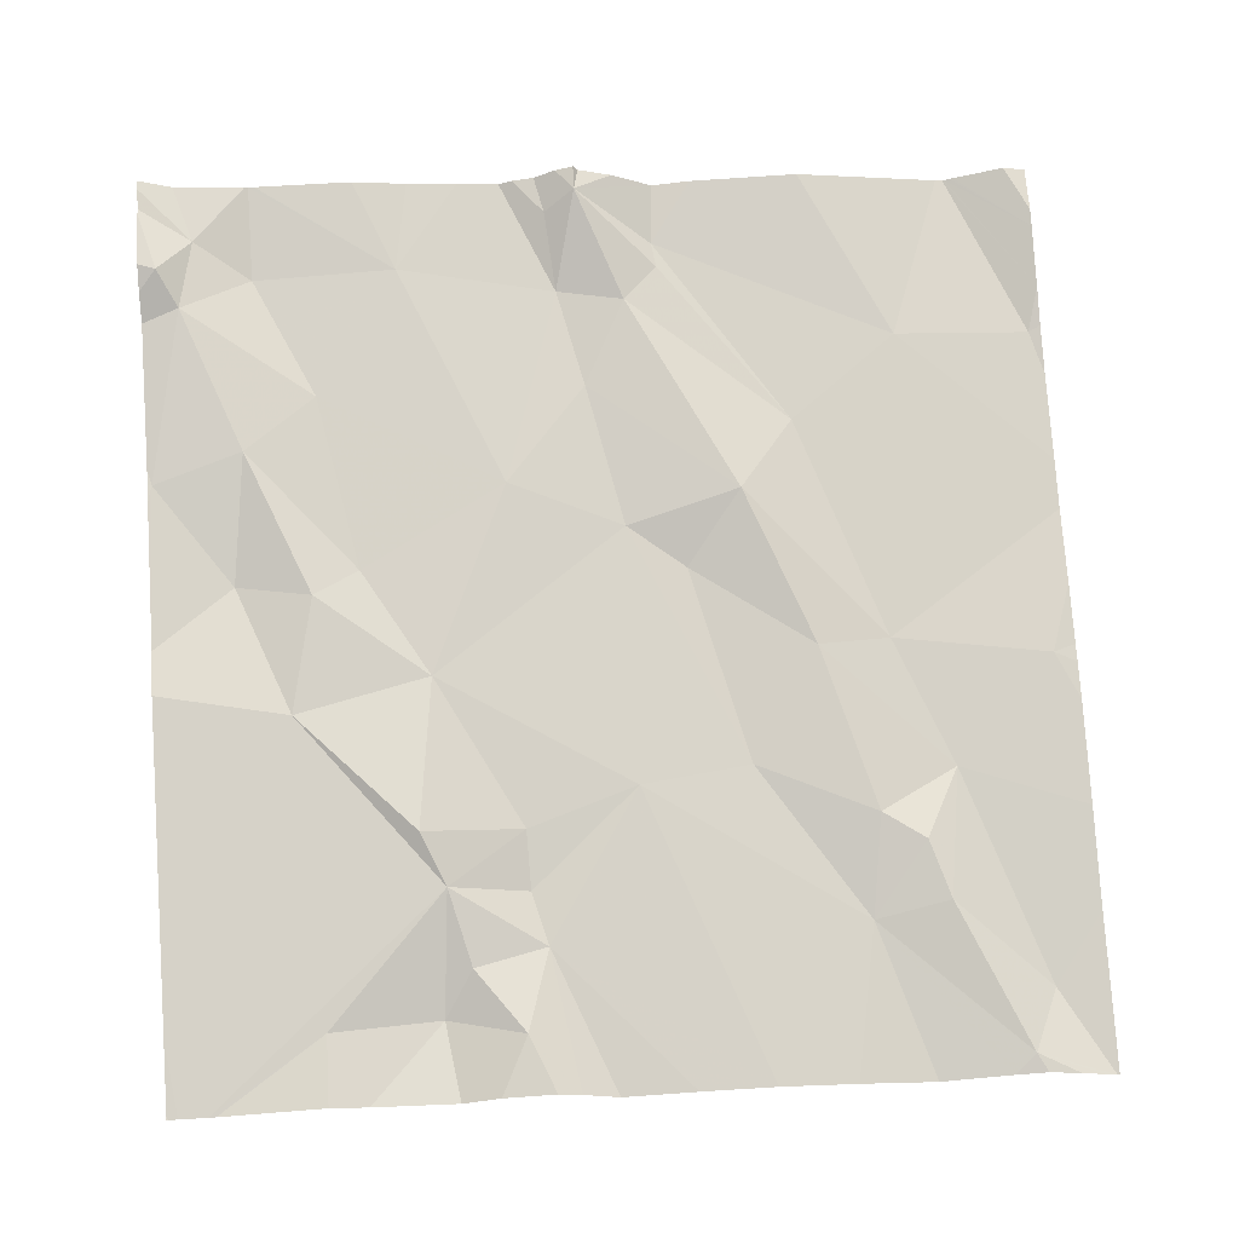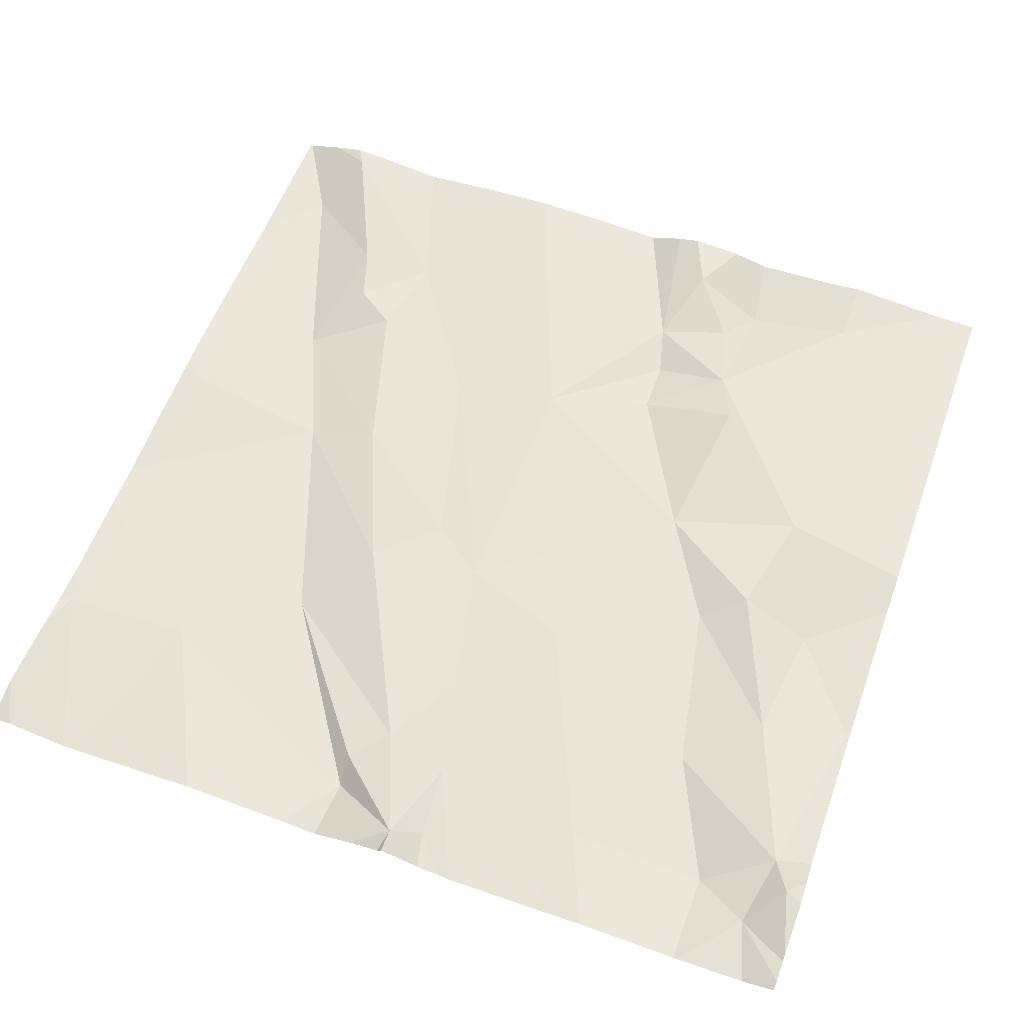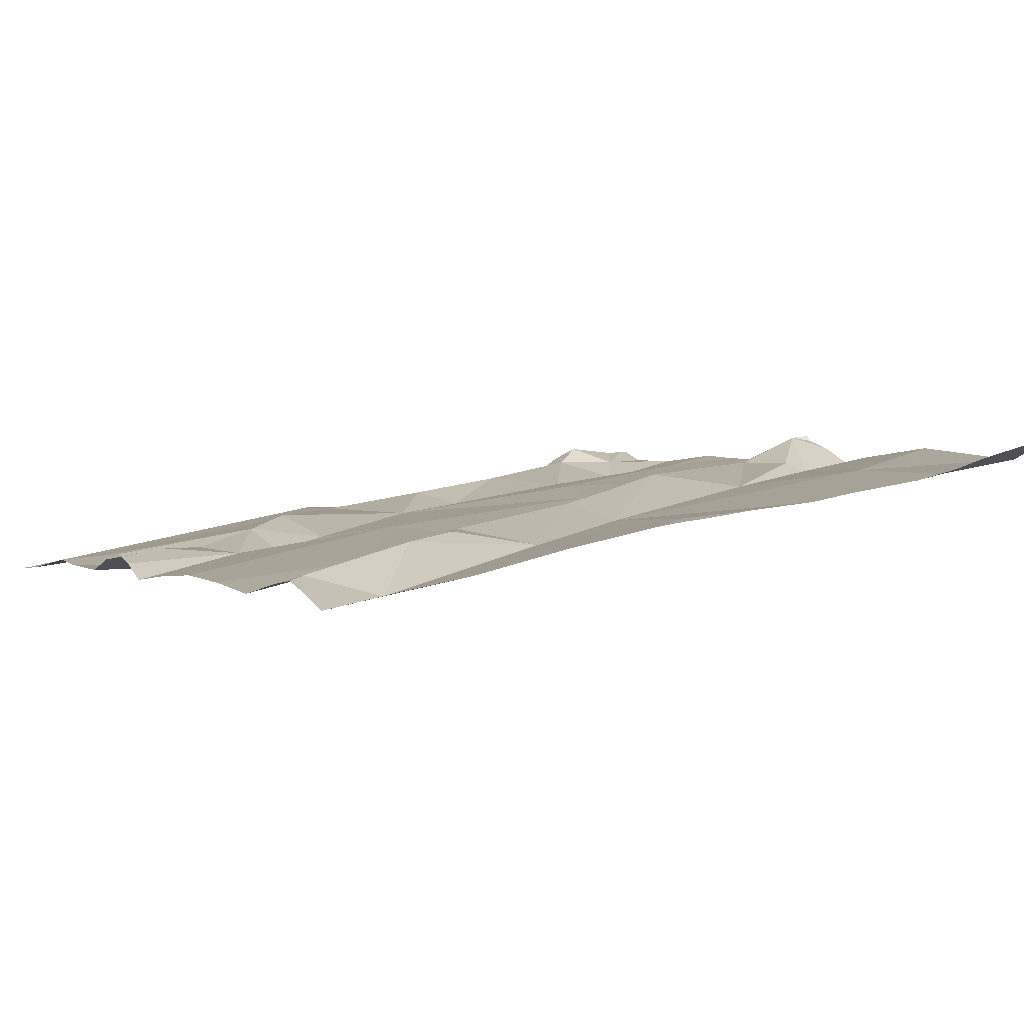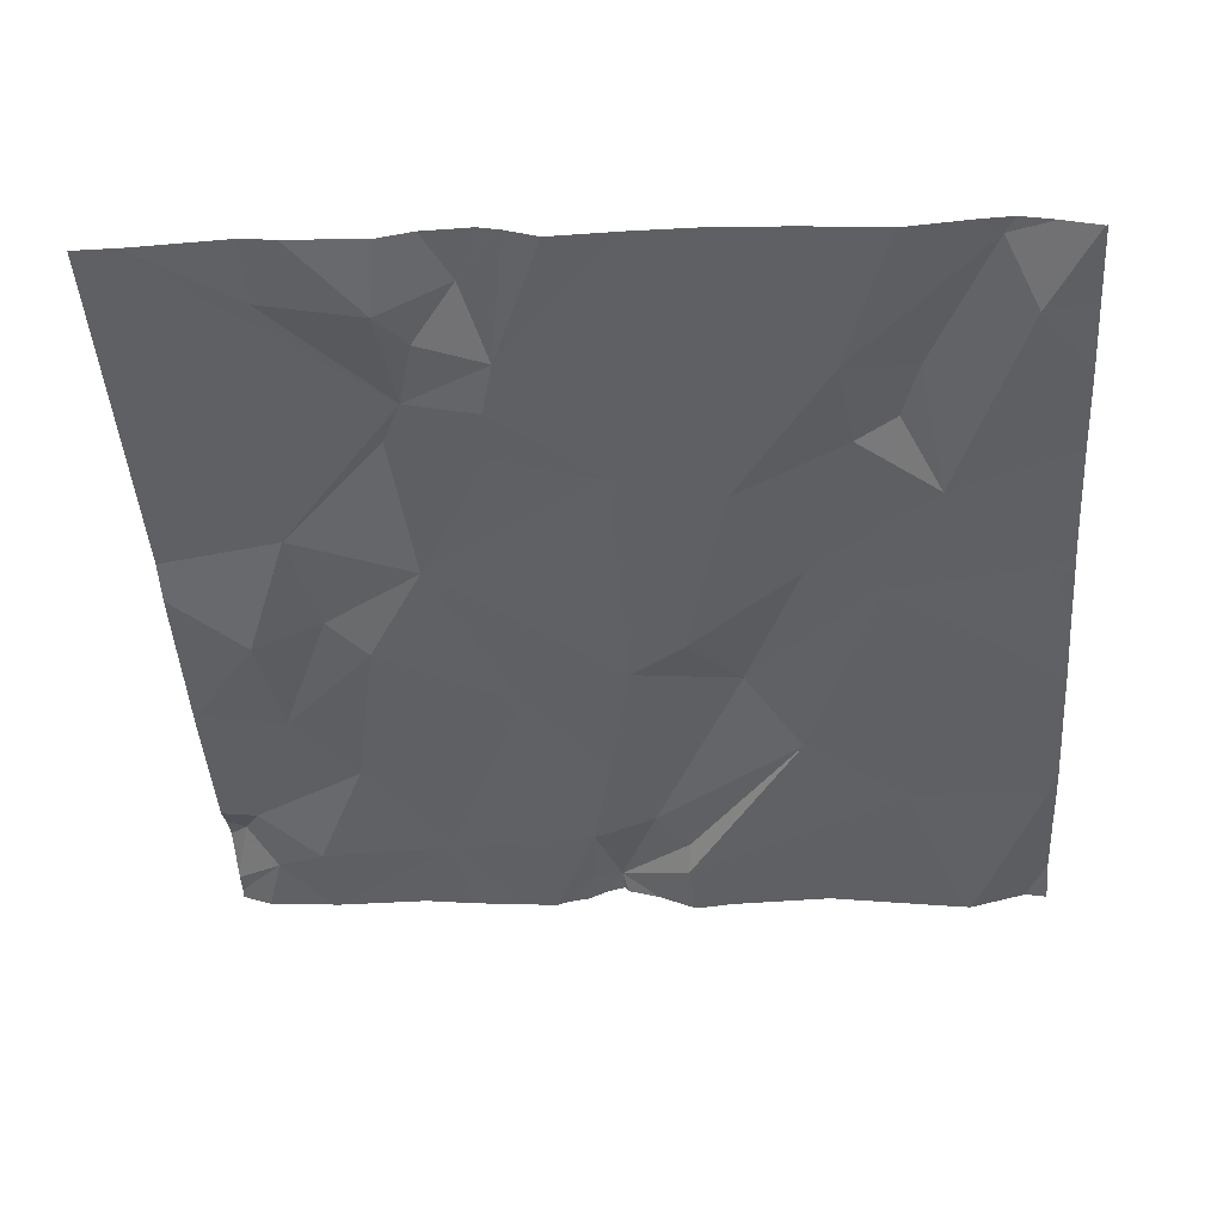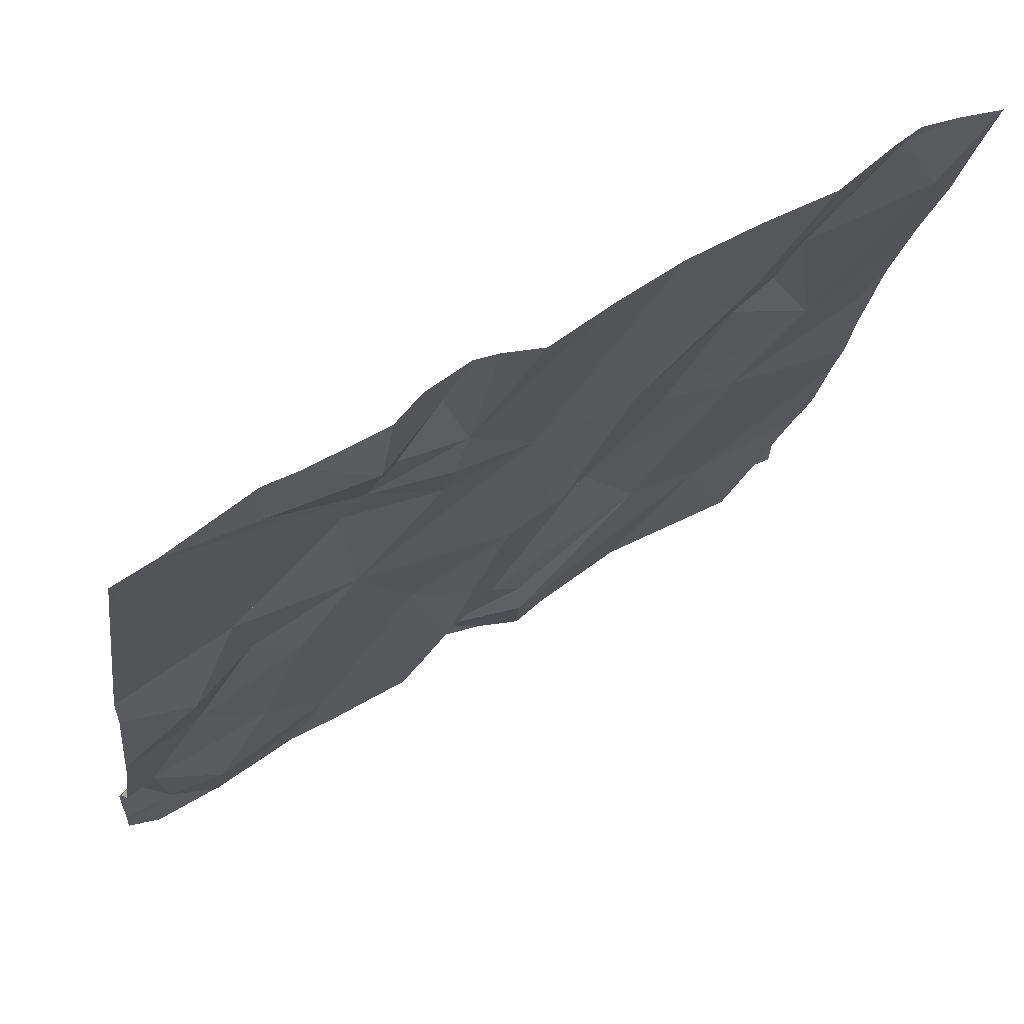
<metadata>
{"format":"obj","ext":"obj","renderer":"f3d","projection":"perspective","resolution":1024,"background":"white","views":[{"elev":65.8,"azim":176.0,"up":"+Z"},{"elev":69.3,"azim":20.0,"up":"+Z"},{"elev":-4.5,"azim":-119.6,"up":"+Z"},{"elev":-56.6,"azim":-176.1,"up":"+Z"},{"elev":61.1,"azim":142.7,"up":"+Y"}]}
</metadata>
<code>
v -81.58 238.1 499.9
v -81.58 237.5 500
v -82.48 238 499.8
v -82.45 238.1 499.8
v -82.26 238.1 499.8
v -81.74 238.1 499.9
v -81.58 237.2 500.1
v -82.51 237.7 499.9
v -82.4 237.8 499.9
v -82.34 237.7 499.9
v -82.37 237.3 500
v -82.52 237.3 499.9
v -81.58 238 499.9
v -81.58 237.7 500
v -81.58 237.7 500
v -82.18 238.1 499.8
v -82.46 238.1 499.8
v -81.62 237.3 500
v -81.68 237.5 500
v -81.58 237.5 500
v -82.12 237.2 500
v -82.1 238.1 499.8
v -81.76 237.4 500
v -81.79 237.6 500
v -82.07 237.5 499.9
v -82.13 237.6 499.9
v -82.18 237.8 499.9
v -81.84 237.3 500
v -81.69 237.3 500
v -82.42 238.1 499.8
v -82.04 237.4 500
v -82.01 237.3 500
v -82.08 237.3 500
v -81.87 238.1 499.8
v -81.74 237.6 500
v -81.86 237.7 499.9
v -81.72 237.7 499.9
v -81.94 238 499.9
v -81.85 238 499.8
v -81.89 238 499.9
v -82.29 237.9 499.8
v -82.37 237.9 499.9
v -82.06 237.8 499.9
v -81.95 237.8 499.9
v -81.95 237.9 499.9
v -81.87 237.9 499.9
v -81.96 238 499.9
v -81.84 237.8 499.9
v -81.74 238 499.9
v -81.96 238.1 499.9
v -82.04 237.2 500
v -81.66 237.6 500
v -82.31 237.8 499.9
v -82.35 237.9 499.9
v -82.26 237.7 499.9
v -82.19 237.5 500
v -81.95 237.5 500
v -81.69 237.2 500
v -81.78 238.1 499.9
v -82.35 238.1 499.8
v -82.12 237.3 500
v -82.25 237.4 499.9
v -81.91 238.1 499.9
v -82.01 237.2 500
v -81.99 238.1 499.8
v -81.96 237.2 500
v -82.02 238.1 499.8
v -81.63 237.2 500
v -82.44 237.2 500
v -81.6 237.3 500.1
v -82.44 237.2 500
v -82.17 237.2 500
v -82.12 237.2 500
v -81.7 237.2 500
v -81.91 237.2 500
v -82.28 237.2 500
v -82.53 238 499.8
v -82.53 237.7 499.9
v -82.53 237.7 499.9
v -82.53 237.9 499.8
v -82.53 237.7 499.9
v -82.53 237.8 499.8
v -82.53 237.6 499.9
v -82.53 237.5 499.9
v -82.53 237.4 499.9
v -82.53 237.5 499.9
v -82.53 237.3 499.9
v -82.53 237.3 500
v -82.53 237.2 500
v -81.58 238.1 499.9
v -82.53 237.2 500
v -81.58 237.3 500
v -81.58 237.3 500
v -81.58 237.5 500
v -81.58 237.3 500.1
v -81.58 237.2 500.1
v -81.58 237.2 500.1
v -81.58 237.5 500
v -82.08 237.2 500
v -82.04 237.2 500
v -82.04 237.2 500
v -82.02 237.2 500
v -82 237.2 500
v -81.97 237.2 500
v -81.69 237.2 500
v -81.8 237.2 500
v -81.86 237.2 500
v -81.58 237.2 500.1
v -81.61 237.2 500
v -82.45 237.2 500
v -82.51 237.2 500
v -82.45 237.2 500
v -82.53 237.2 500
v -82.45 237.2 500
v -81.62 238.1 499.9
v -81.63 238.1 499.9
v -81.6 238.1 499.9
v -81.59 238.1 499.9
v -82.53 238.1 499.8
v -82.52 238.1 499.8
v -82.53 238.1 499.8
v -82.49 238.1 499.8
v -81.58 238.1 499.9
v -81.59 238.1 499.9
f 101 51 100
f 95 70 96
f 100 51 99
f 119 3 4
f 81 9 82
f 94 20 92
f 10 8 83
f 85 11 86
f 93 70 95
f 118 13 90
f 99 51 73
f 91 89 112
f 19 18 20
f 72 11 76
f 23 19 24
f 26 25 27
f 58 28 74
f 32 31 33
f 69 88 110
f 28 32 66
f 36 35 37
f 39 38 40
f 42 41 4
f 41 43 16
f 45 44 46
f 9 3 80
f 40 38 47
f 38 39 34
f 44 48 46
f 16 47 22
f 59 49 6
f 30 41 60
f 65 38 50
f 4 3 42
f 51 21 73
f 44 36 48
f 52 37 35
f 49 46 115
f 54 53 41
f 25 36 43
f 9 54 42
f 46 40 47
f 47 45 46
f 26 27 55
f 55 56 26
f 10 55 9
f 41 53 27
f 9 8 10
f 36 44 43
f 115 37 117
f 55 27 53
f 9 55 53
f 54 9 53
f 42 54 41
f 42 3 9
f 46 48 37
f 43 44 45
f 25 57 36
f 48 36 37
f 37 52 14
f 117 15 124
f 117 37 15
f 21 61 62
f 47 43 45
f 39 40 46
f 49 39 46
f 64 51 102
f 28 57 32
f 18 23 29
f 57 23 24
f 11 10 84
f 35 36 24
f 10 62 56
f 24 36 57
f 116 49 115
f 35 24 19
f 115 46 37
f 73 21 72
f 51 64 32
f 29 23 28
f 70 18 68
f 11 12 69
f 60 41 5
f 18 29 68
f 68 29 58
f 57 28 23
f 19 23 18
f 32 33 51
f 57 31 32
f 57 25 31
f 52 35 19
f 56 25 26
f 51 61 21
f 62 10 11
f 62 33 56
f 33 31 56
f 33 61 51
f 56 55 10
f 31 25 56
f 33 62 61
f 43 27 25
f 66 64 104
f 27 43 41
f 52 19 20
f 62 11 21
f 6 49 116
f 71 11 69
f 14 20 2
f 92 70 93
f 20 18 92
f 22 47 67
f 96 68 97
f 75 28 66
f 66 32 64
f 92 18 70
f 119 4 120
f 77 3 119
f 2 20 98
f 50 38 63
f 13 1 90
f 78 8 79
f 69 12 88
f 79 8 81
f 80 3 77
f 74 28 106
f 59 39 49
f 81 8 9
f 82 9 80
f 83 8 78
f 84 10 83
f 108 68 109
f 85 12 11
f 58 29 28
f 15 13 118
f 86 11 84
f 87 12 85
f 76 11 71
f 88 12 87
f 15 37 14
f 14 52 20
f 63 38 34
f 34 39 59
f 110 91 114
f 96 70 68
f 30 4 41
f 97 68 7
f 72 21 11
f 98 20 94
f 102 51 101
f 65 47 38
f 103 64 102
f 104 64 103
f 67 47 65
f 105 68 58
f 106 28 107
f 5 41 16
f 107 28 75
f 108 7 68
f 109 68 105
f 16 43 47
f 110 88 91
f 90 1 123
f 111 89 113
f 112 89 111
f 17 4 30
f 114 91 112
f 120 4 122
f 121 77 119
f 122 4 17
f 124 15 118

</code>
